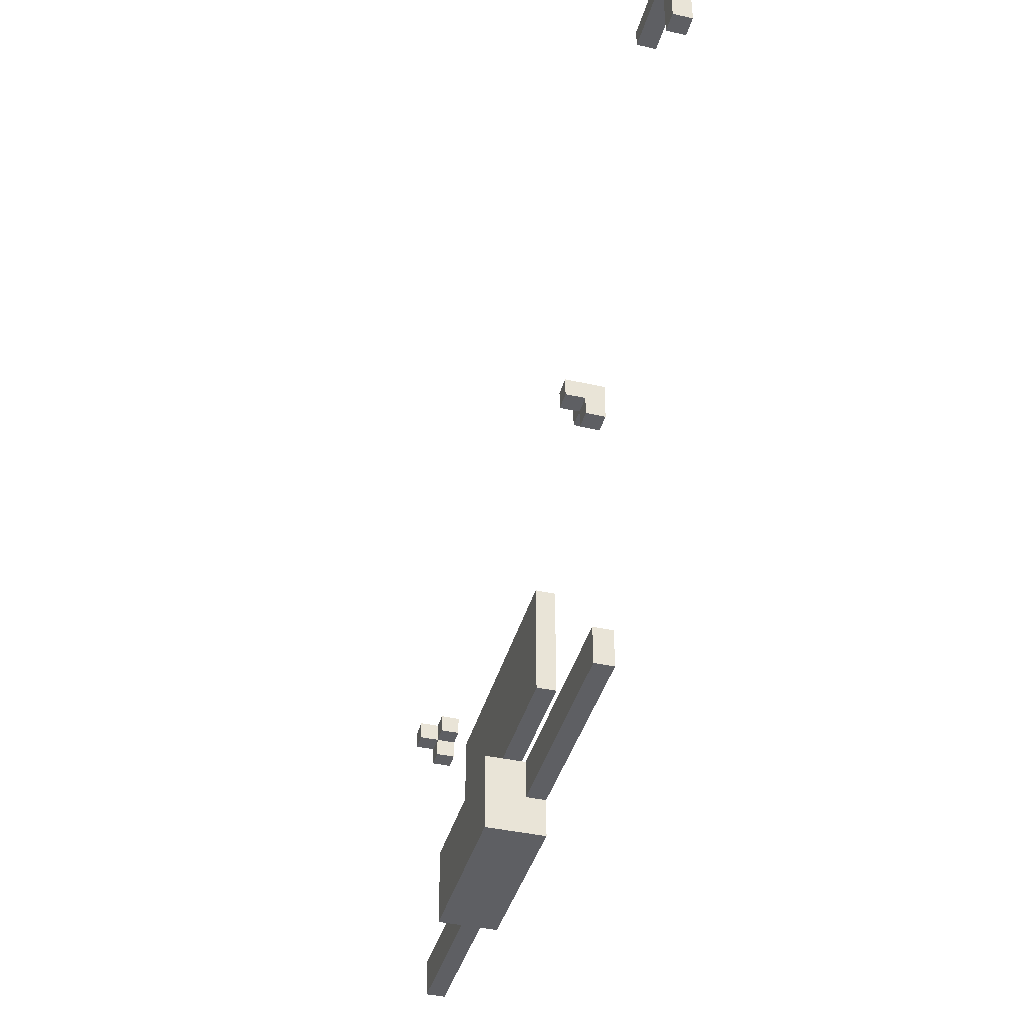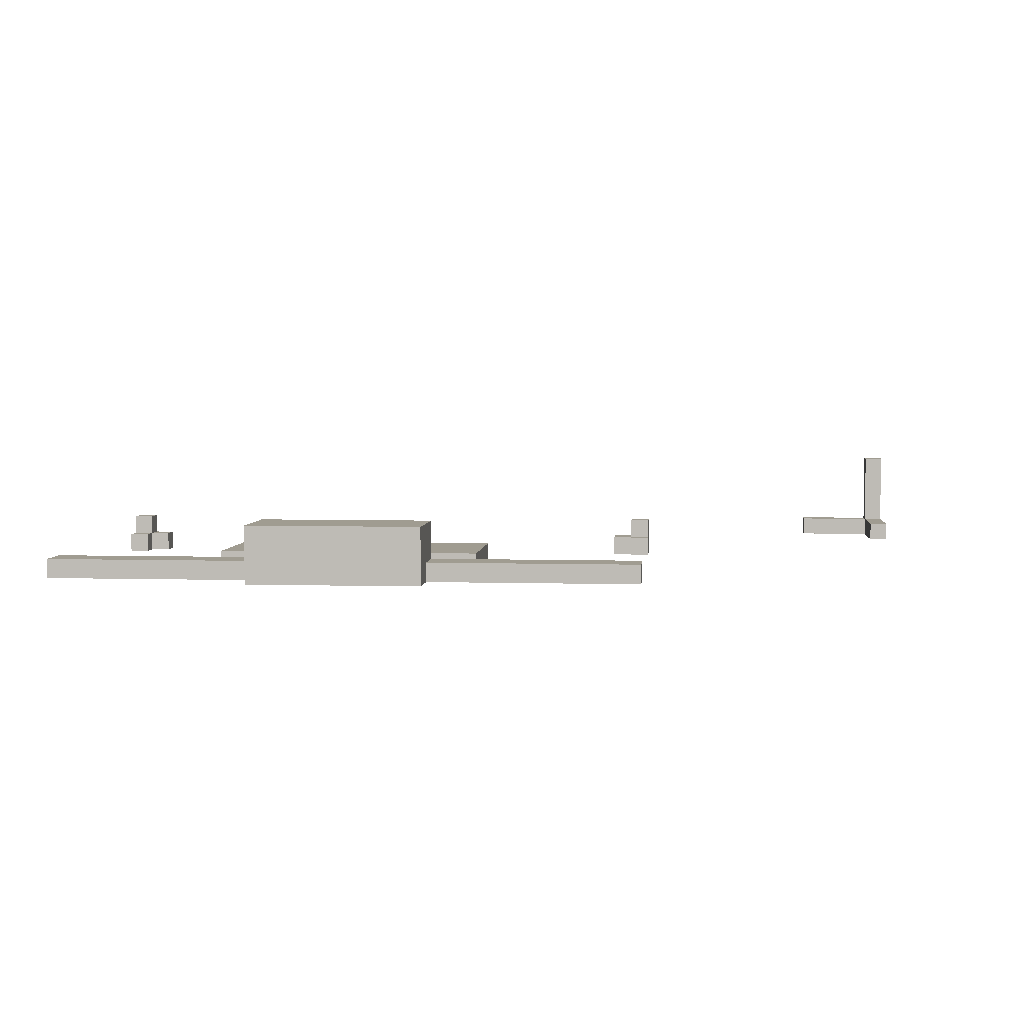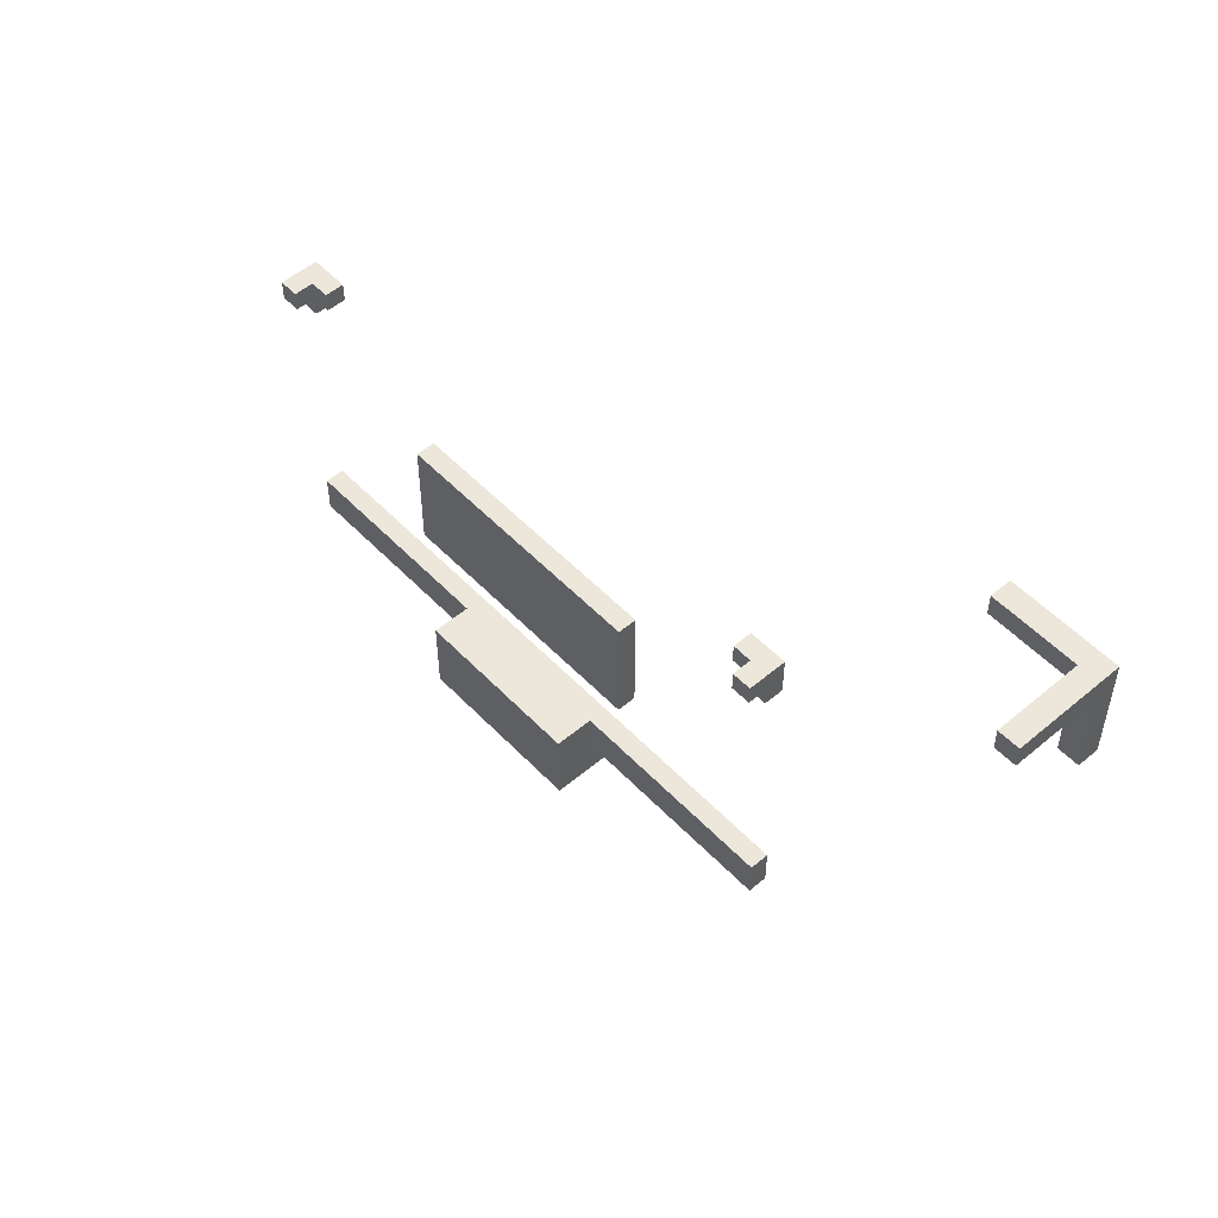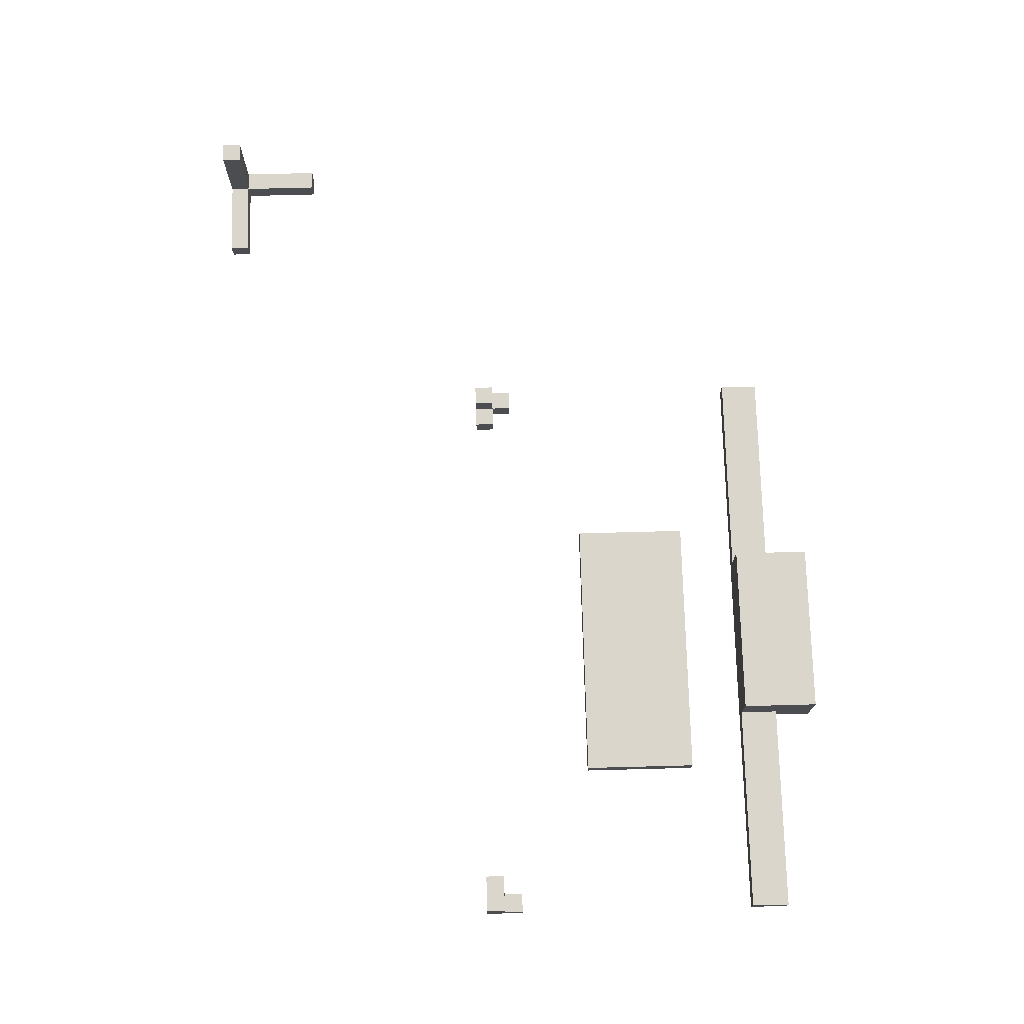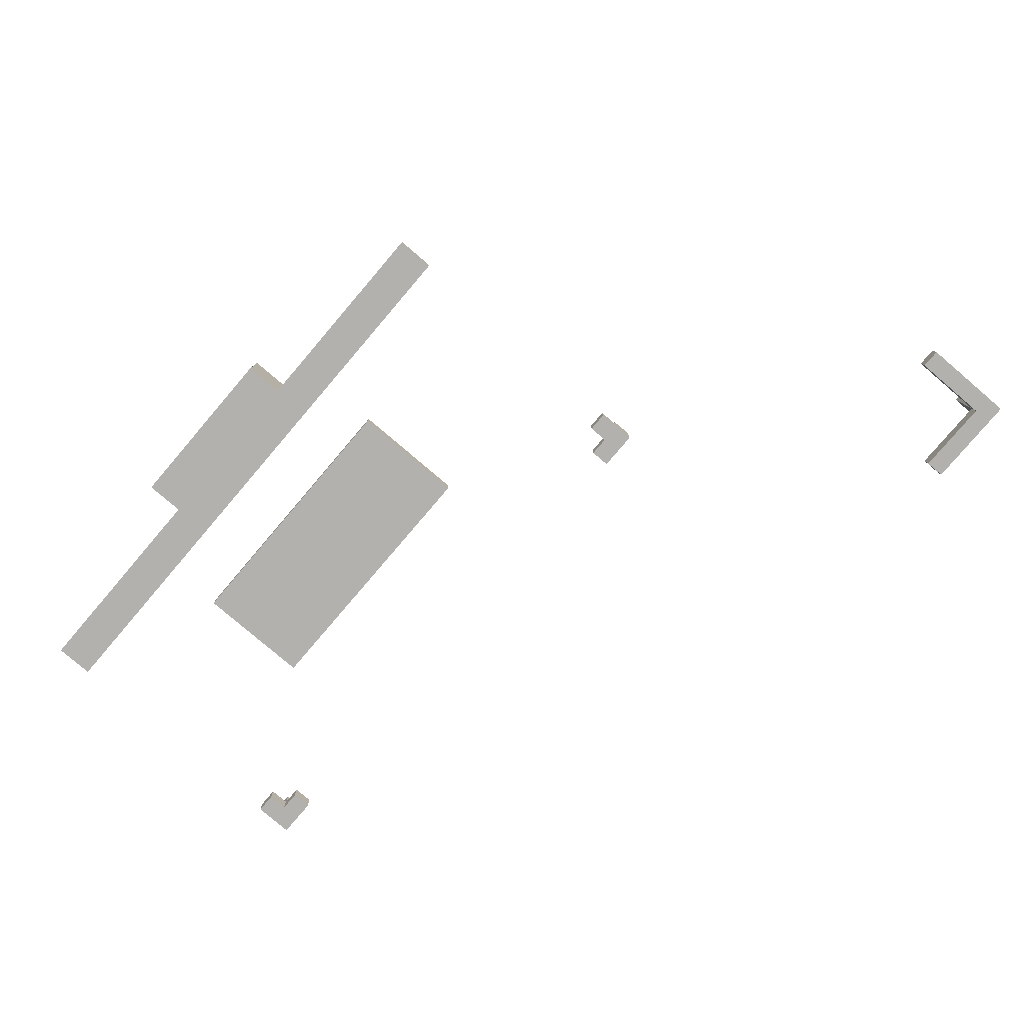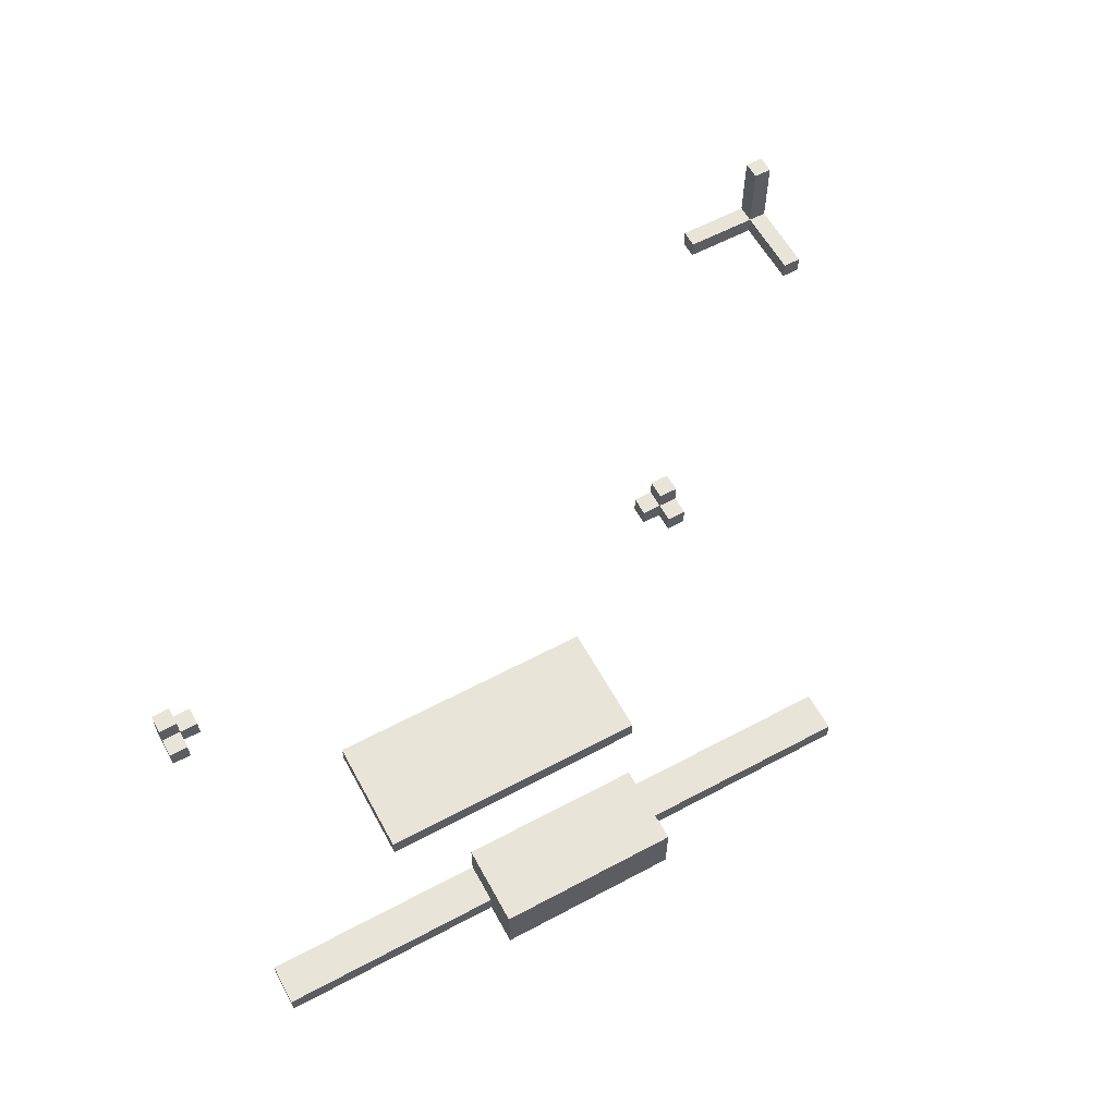
<metadata>
{"format":"obj","ext":"obj","renderer":"f3d","projection":"perspective","resolution":1024,"background":"white","views":[{"elev":-40.7,"azim":-105.3,"up":"+Z"},{"elev":4.3,"azim":-174.6,"up":"+Y"},{"elev":52.8,"azim":-132.2,"up":"+Z"},{"elev":73.9,"azim":88.5,"up":"+Y"},{"elev":-79.3,"azim":-130.5,"up":"+Y"},{"elev":60.0,"azim":151.4,"up":"+Y"}]}
</metadata>
<code>
g test
v -31 0 31
v -31 0 26
v -31 1 30
v -31 1 26
v -31 5 31
v -31 5 30
v -16 0 16
v -16 0 14
v -16 0 1
v -16 0 -1
v -16 1 15
v -16 1 14
v -16 1 1
v -16 1 -1
v -16 2 16
v -16 2 15
v -7 0 10
v -7 0 4
v -7 1 10
v -7 1 4
v -5 0 -1
v -5 0 -3
v -5 1 1
v -5 1 -1
v -5 3 1
v -5 3 -3
v 13 0 16
v 13 0 15
v 13 1 16
v 13 1 15
v 14 0 15
v 14 0 14
v 14 1 16
v 14 1 15
v 14 1 14
v 14 2 16
v 14 2 15
v -30 0 30
v -30 0 26
v -30 1 31
v -30 1 30
v -30 1 26
v -30 5 31
v -30 5 30
v -26 0 31
v -26 0 30
v -26 1 31
v -26 1 30
v -15 0 15
v -15 0 14
v -15 1 16
v -15 1 15
v -15 1 14
v -15 2 16
v -15 2 15
v -14 0 16
v -14 0 15
v -14 1 16
v -14 1 15
v 4 0 -1
v 4 0 -3
v 4 1 1
v 4 1 -1
v 4 3 1
v 4 3 -3
v 7 0 10
v 7 0 4
v 7 1 10
v 7 1 4
v 15 0 16
v 15 0 14
v 15 0 1
v 15 0 -1
v 15 1 15
v 15 1 14
v 15 1 1
v 15 1 -1
v 15 2 16
v 15 2 15
v -31 0 31
v -31 5 31
v -30 1 31
v -30 5 31
v -26 0 31
v -26 1 31
v -16 0 16
v -16 2 16
v -15 1 16
v -15 2 16
v -14 0 16
v -14 1 16
v 13 0 16
v 13 1 16
v 14 1 16
v 14 2 16
v 15 0 16
v 15 2 16
v -7 0 10
v -7 1 10
v 7 0 10
v 7 1 10
v -16 0 1
v -16 1 1
v -5 1 1
v -5 3 1
v 4 1 1
v 4 3 1
v 15 0 1
v 15 1 1
v -31 1 30
v -31 5 30
v -30 0 30
v -30 1 30
v -30 5 30
v -26 0 30
v -26 1 30
v -31 0 26
v -31 1 26
v -30 0 26
v -30 1 26
v -16 1 15
v -16 2 15
v -15 0 15
v -15 1 15
v -15 2 15
v -14 0 15
v -14 1 15
v 13 0 15
v 13 1 15
v 14 0 15
v 14 1 15
v 14 2 15
v 15 1 15
v 15 2 15
v -16 0 14
v -16 1 14
v -15 0 14
v -15 1 14
v 14 0 14
v 14 1 14
v 15 0 14
v 15 1 14
v -7 0 4
v -7 1 4
v 7 0 4
v 7 1 4
v -16 0 -1
v -16 1 -1
v -5 0 -1
v -5 1 -1
v 4 0 -1
v 4 1 -1
v 15 0 -1
v 15 1 -1
v -5 0 -3
v -5 3 -3
v 4 0 -3
v 4 3 -3
v -31 0 31
v -26 0 31
v -30 0 30
v -26 0 30
v -31 0 26
v -30 0 26
v -16 0 16
v -14 0 16
v 13 0 16
v 15 0 16
v -15 0 15
v -14 0 15
v 13 0 15
v 14 0 15
v -16 0 14
v -15 0 14
v 14 0 14
v 15 0 14
v -7 0 10
v 7 0 10
v -7 0 4
v 7 0 4
v -16 0 1
v 15 0 1
v -16 0 -1
v -5 0 -1
v 4 0 -1
v 15 0 -1
v -5 0 -3
v 4 0 -3
v -30 1 31
v -26 1 31
v -31 1 30
v -30 1 30
v -26 1 30
v -31 1 26
v -30 1 26
v -15 1 16
v -14 1 16
v 13 1 16
v 14 1 16
v -16 1 15
v -15 1 15
v -14 1 15
v 13 1 15
v 14 1 15
v 15 1 15
v -16 1 14
v -15 1 14
v 14 1 14
v 15 1 14
v -7 1 10
v 7 1 10
v -7 1 4
v 7 1 4
v -16 1 1
v -5 1 1
v 4 1 1
v 15 1 1
v -16 1 -1
v -5 1 -1
v 4 1 -1
v 15 1 -1
v -16 2 16
v -15 2 16
v 14 2 16
v 15 2 16
v -16 2 15
v -15 2 15
v 14 2 15
v 15 2 15
v -5 3 1
v 4 3 1
v -5 3 -3
v 4 3 -3
v -31 5 31
v -30 5 31
v -31 5 30
v -30 5 30
f 3 2 1
f 4 2 3
f 5 3 1
f 6 3 5
f 11 8 7
f 12 8 11
f 13 10 9
f 14 10 13
f 15 11 7
f 16 11 15
f 19 18 17
f 20 18 19
f 24 22 21
f 25 24 23
f 26 22 24
f 26 24 25
f 29 28 27
f 30 28 29
f 34 32 31
f 35 32 34
f 36 34 33
f 37 34 36
f 38 39 41
f 41 39 42
f 40 41 43
f 43 41 44
f 45 46 47
f 47 46 48
f 49 50 52
f 52 50 53
f 51 52 54
f 54 52 55
f 56 57 58
f 58 57 59
f 60 61 63
f 62 63 64
f 63 61 65
f 64 63 65
f 66 67 68
f 68 67 69
f 70 71 74
f 74 71 75
f 72 73 76
f 76 73 77
f 70 74 78
f 78 74 79
f 82 81 80
f 83 81 82
f 84 82 80
f 85 82 84
f 88 87 86
f 89 87 88
f 90 88 86
f 91 88 90
f 94 93 92
f 96 94 92
f 96 95 94
f 97 95 96
f 100 99 98
f 101 99 100
f 104 103 102
f 106 104 102
f 106 105 104
f 107 105 106
f 108 106 102
f 109 106 108
f 110 111 113
f 113 111 114
f 112 113 115
f 115 113 116
f 117 118 119
f 119 118 120
f 121 122 124
f 124 122 125
f 123 124 126
f 126 124 127
f 128 129 130
f 130 129 131
f 131 132 133
f 133 132 134
f 135 136 137
f 137 136 138
f 139 140 141
f 141 140 142
f 143 144 145
f 145 144 146
f 147 148 149
f 149 148 150
f 151 152 153
f 153 152 154
f 155 156 157
f 157 156 158
f 161 160 159
f 162 160 161
f 163 161 159
f 164 161 163
f 169 166 165
f 170 166 169
f 171 168 167
f 172 168 171
f 173 169 165
f 174 169 173
f 175 168 172
f 176 168 175
f 179 178 177
f 180 178 179
f 183 182 181
f 184 182 183
f 185 182 184
f 186 182 185
f 187 185 184
f 188 185 187
f 189 190 192
f 192 190 193
f 191 192 194
f 194 192 195
f 196 197 201
f 201 197 202
f 198 199 203
f 203 199 204
f 200 201 206
f 206 201 207
f 204 205 208
f 208 205 209
f 210 211 212
f 212 211 213
f 214 215 218
f 218 215 219
f 216 217 220
f 220 217 221
f 222 223 226
f 226 223 227
f 224 225 228
f 228 225 229
f 230 231 232
f 232 231 233
f 234 235 236
f 236 235 237

</code>
